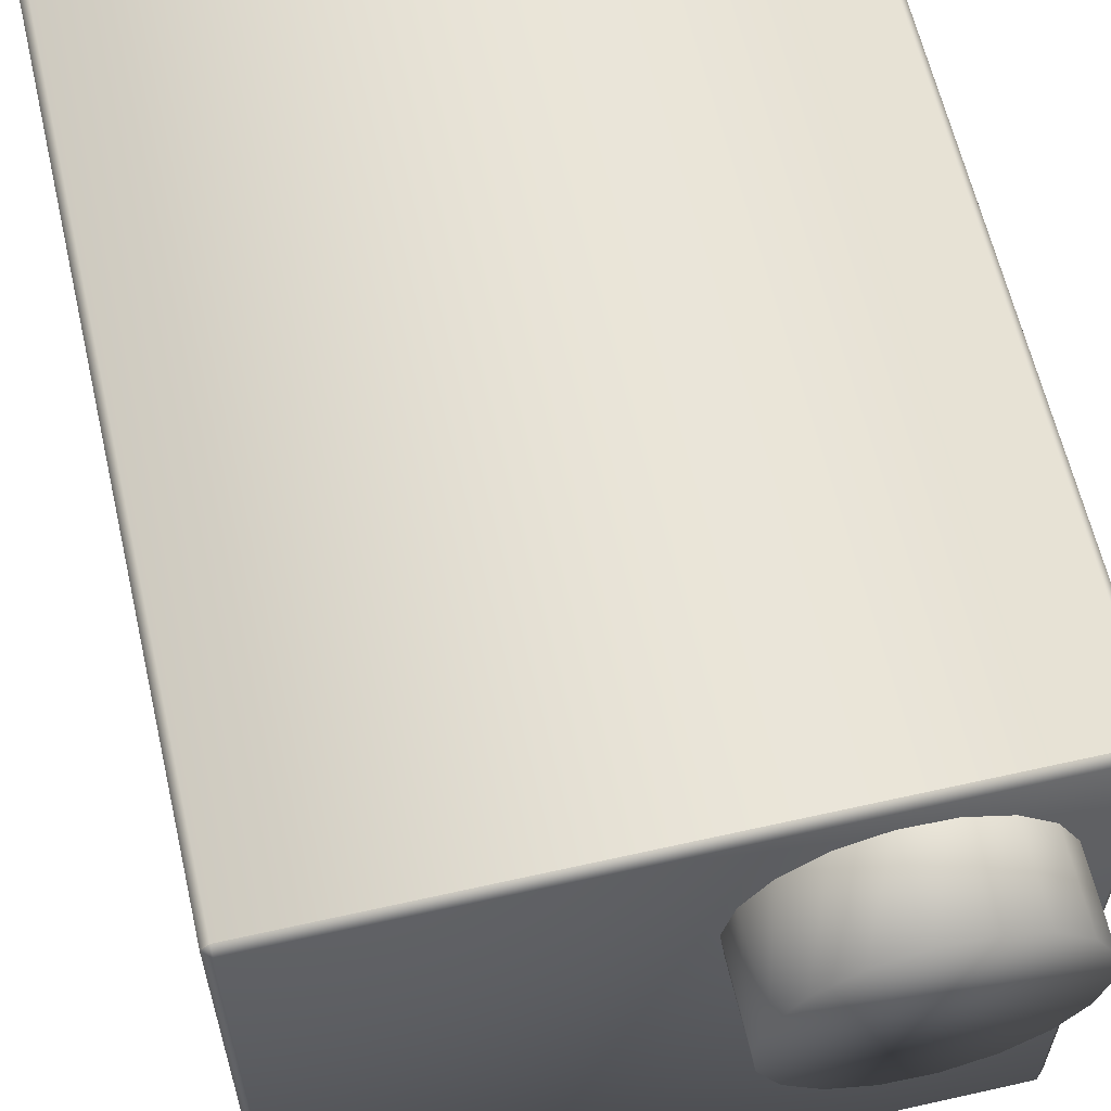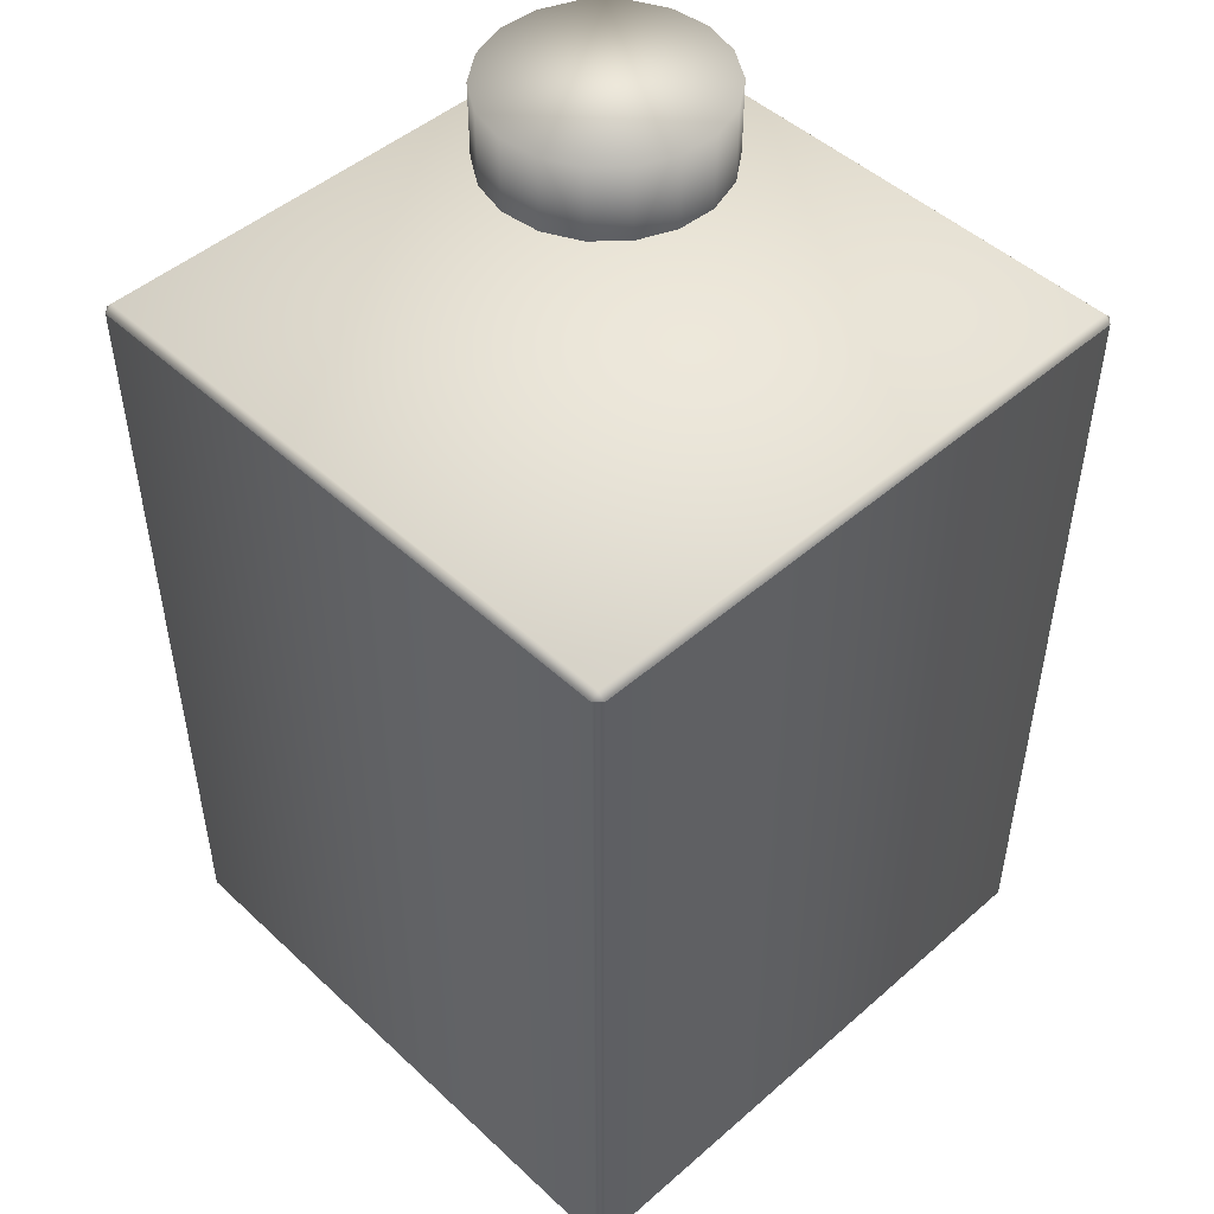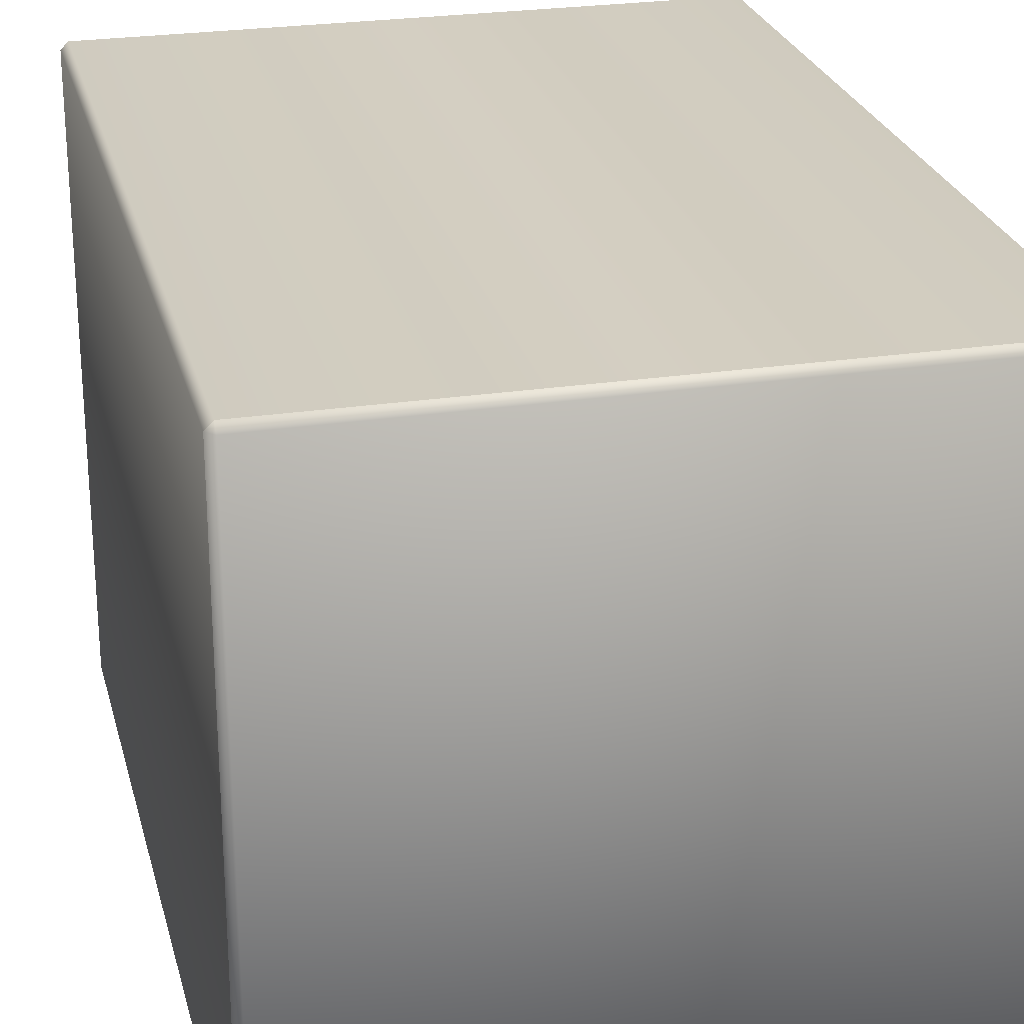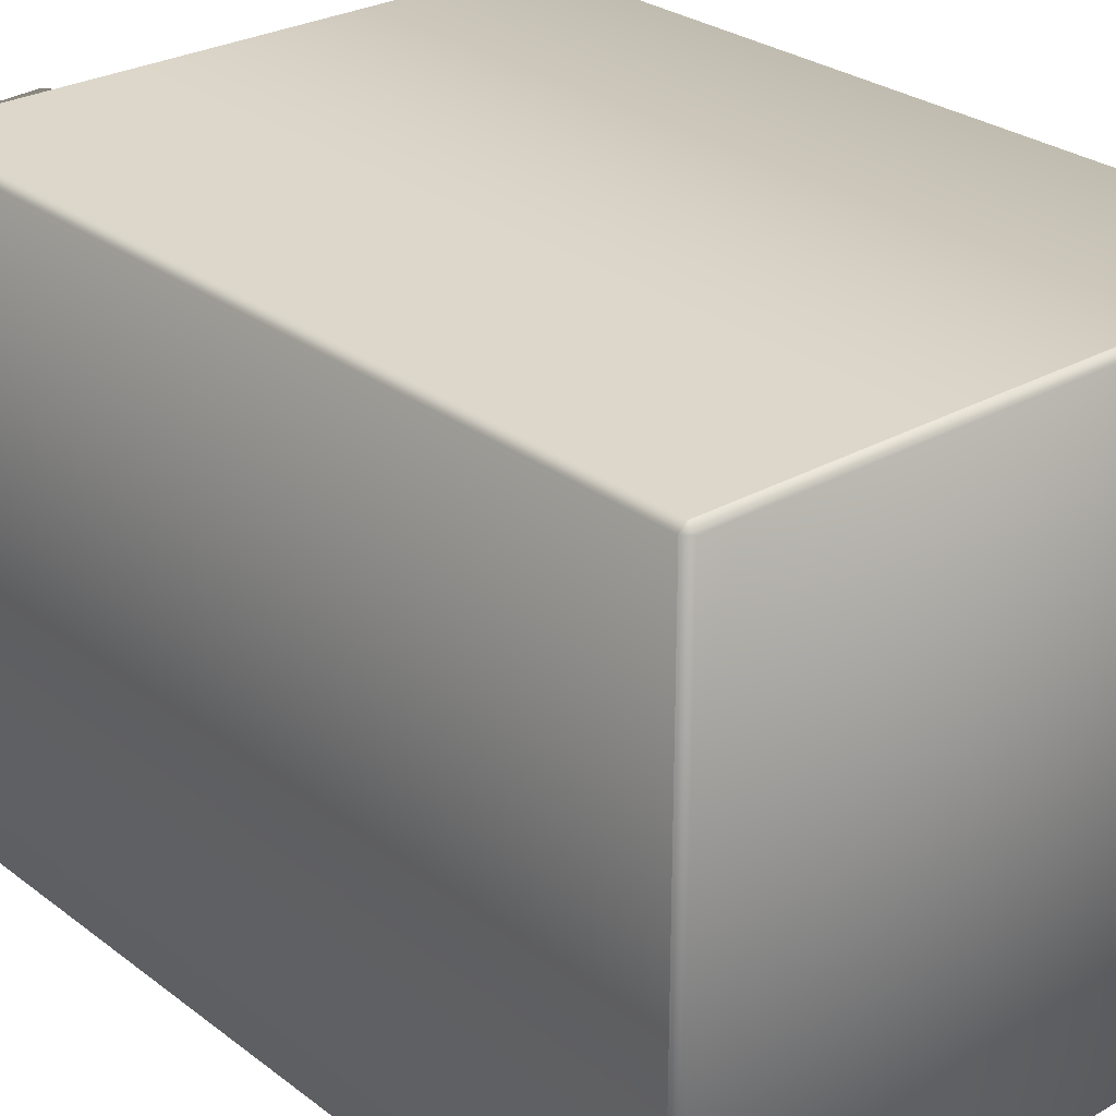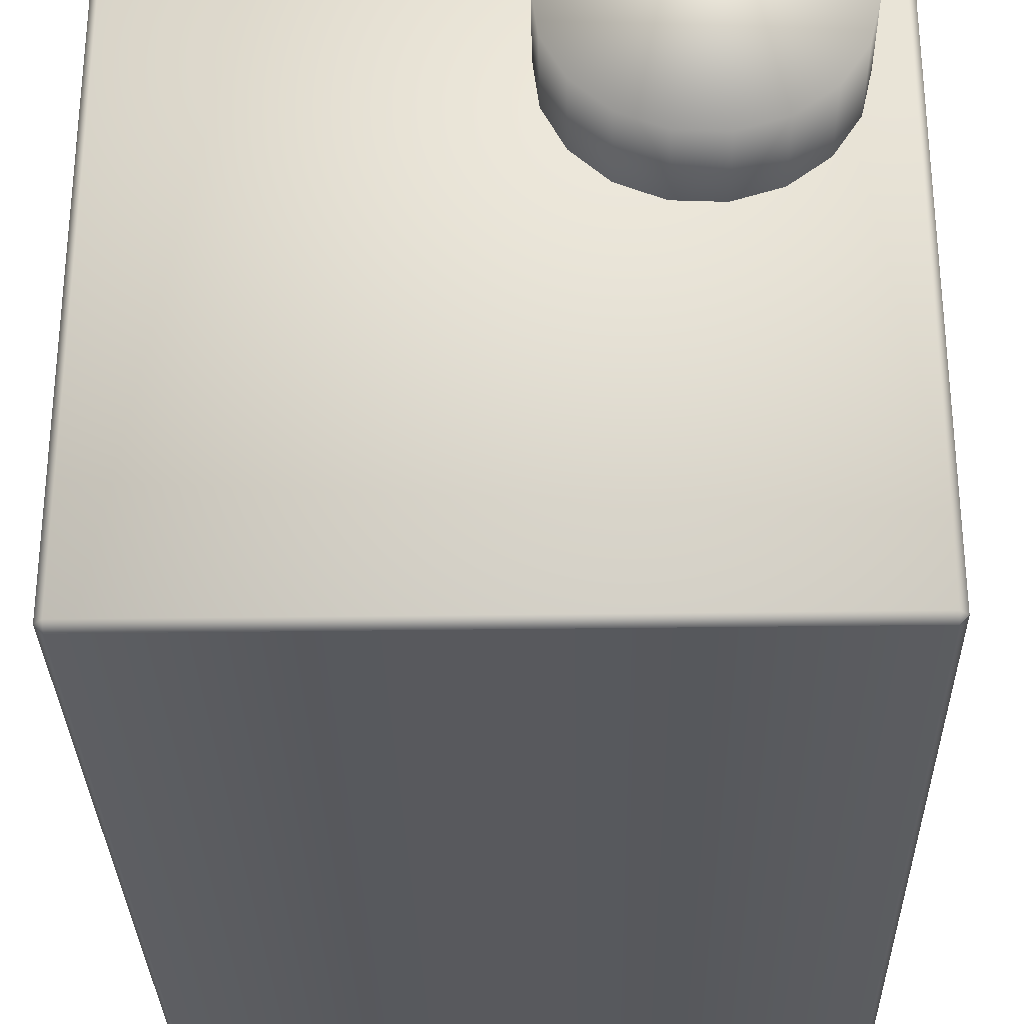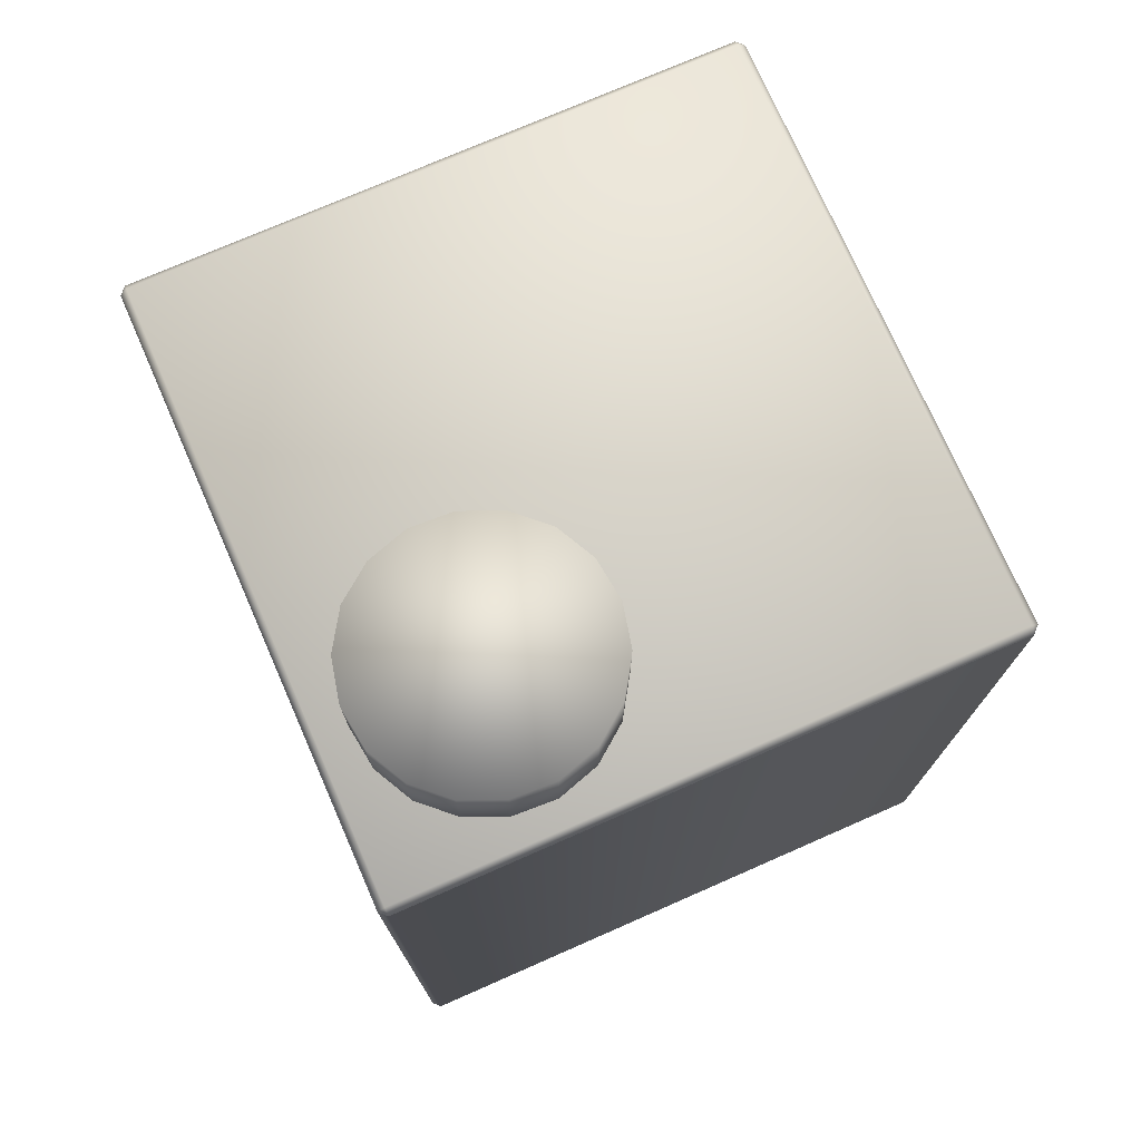
<metadata>
{"format":"obj","ext":"obj","renderer":"f3d","projection":"perspective","resolution":1024,"background":"white","views":[{"elev":61.6,"azim":167.1,"up":"+Z"},{"elev":48.3,"azim":135.9,"up":"+Y"},{"elev":25.4,"azim":-13.7,"up":"+Z"},{"elev":27.6,"azim":-40.9,"up":"+Z"},{"elev":-30.2,"azim":-178.8,"up":"+Z"},{"elev":74.6,"azim":-23.7,"up":"+Y"}]}
</metadata>
<code>
g juice
v -0.2185 0.3415 0.2025
v -0.1904 0.415 0.2286
v -0.1904 0.3415 0.2286
v -0.2185 0.415 0.2025
v -0.236 0.3415 0.1684
v -0.236 0.415 0.1684
v -0.2408 0.3415 0.1304
v -0.2408 0.415 0.1304
v -0.2323 0.3415 0.09301
v -0.2323 0.415 0.09301
v -0.2116 0.3415 0.06078
v -0.2116 0.415 0.06078
v -0.181 0.3415 0.0376
v -0.181 0.415 0.0376
v -0.1444 0.3415 0.02626
v -0.1444 0.415 0.02626
v -0.1061 0.3415 0.02814
v -0.1061 0.415 0.02814
v -0.07075 0.3415 0.043
v -0.07075 0.415 0.043
v -0.04262 0.3415 0.06905
v -0.04262 0.415 0.06905
v -0.0251 0.3415 0.1032
v -0.0251 0.415 0.1032
v -0.02029 0.3415 0.1412
v -0.02029 0.415 0.1412
v -0.02879 0.3415 0.1786
v -0.02879 0.415 0.1786
v -0.04956 0.3415 0.2108
v -0.04956 0.415 0.2108
v -0.08011 0.3415 0.234
v -0.08011 0.415 0.234
v -0.1167 0.3415 0.2453
v -0.1167 0.415 0.2453
v -0.155 0.3415 0.2435
v -0.155 0.415 0.2435
v -0.1904 0.3415 0.2286
v -0.1904 0.415 0.2286
v -0.2185 0.415 0.2025
v -0.155 0.415 0.2435
v -0.1904 0.415 0.2286
v -0.02879 0.415 0.1786
v -0.08011 0.415 0.234
v -0.1167 0.415 0.2453
v -0.04956 0.415 0.2108
v -0.07075 0.415 0.043
v -0.0251 0.415 0.1032
v -0.02029 0.415 0.1412
v -0.04262 0.415 0.06905
v -0.2116 0.415 0.06078
v -0.2408 0.415 0.1304
v -0.236 0.415 0.1684
v -0.2323 0.415 0.09301
v -0.1444 0.415 0.02626
v -0.1061 0.415 0.02814
v -0.181 0.415 0.0376
v 0.2683 0.3356 0.2747
v -0.2683 0.04398 0.2747
v -0.2683 0.3356 0.2747
v 0.2683 0.04398 0.2747
v -0.2683 -0.05183 0.2747
v 0.2683 -0.05183 0.2747
v -0.2683 -0.4086 0.2747
v 0.2683 -0.4086 0.2747
v 0.2747 0.3356 -0.2683
v 0.2747 0.04398 0.2683
v 0.2747 0.3356 0.2683
v 0.2747 0.04398 -0.2683
v 0.2747 -0.05183 0.2683
v 0.2683 0.3356 -0.2747
v 0.2747 -0.05183 -0.2683
v 0.2747 -0.4086 0.2683
v 0.2747 -0.4086 -0.2683
v 0.2683 0.04398 -0.2747
v -0.2683 0.3356 -0.2747
v 0.2683 -0.05183 -0.2747
v 0.2683 -0.4086 -0.2747
v -0.2683 0.04398 -0.2747
v -0.2747 0.3356 -0.2683
v -0.2683 -0.05183 -0.2747
v -0.2683 -0.4086 -0.2747
v -0.2747 0.04398 -0.2683
v -0.2747 0.3356 0.2683
v -0.2747 0.04398 0.2683
v -0.2747 -0.05183 -0.2683
v -0.2747 -0.4086 -0.2683
v -0.2747 -0.05183 0.2683
v -0.2747 -0.4086 0.2683
v 0.2747 0.3356 0.2683
v 0.2683 0.04398 0.2747
v 0.2683 0.3356 0.2747
v 0.2747 0.04398 0.2683
v 0.2683 -0.05183 0.2747
v 0.2747 -0.05183 0.2683
v 0.2683 -0.4086 0.2747
v 0.2747 -0.4086 0.2683
v -0.2747 -0.4086 0.2683
v -0.2683 -0.05183 0.2747
v -0.2683 -0.4086 0.2747
v -0.2747 -0.05183 0.2683
v -0.2683 0.04398 0.2747
v -0.2747 0.04398 0.2683
v -0.2683 0.3356 0.2747
v -0.2747 0.3356 0.2683
v -0.2683 0.3356 0.2747
v -0.2747 0.3356 0.2683
v -0.2683 0.3419 0.2683
v 0.2683 0.3356 0.2747
v -0.2683 0.3419 -0.2683
v -0.2747 0.3356 -0.2683
v -0.2683 0.3356 -0.2747
v 0.2683 0.3419 -0.2683
v 0.2683 0.3356 -0.2747
v 0.2747 0.3356 -0.2683
v 0.2683 0.3419 0.2683
v 0.2747 0.3356 0.2683
v -0.2683 -0.4086 0.2747
v -0.2683 -0.415 0.2683
v -0.2747 -0.4086 0.2683
v -0.2747 -0.4086 -0.2683
v 0.2683 -0.415 0.2683
v 0.2683 -0.4086 0.2747
v 0.2747 -0.4086 0.2683
v 0.2683 -0.415 -0.2683
v 0.2747 -0.4086 -0.2683
v 0.2683 -0.4086 -0.2747
v -0.2683 -0.415 -0.2683
v -0.2683 -0.4086 -0.2747
g juice_0
f 3 2 1
f 4 1 2
f 1 4 5
f 6 5 4
f 5 6 7
f 8 7 6
f 7 8 9
f 10 9 8
f 9 10 11
f 12 11 10
f 11 12 13
f 14 13 12
f 13 14 15
f 16 15 14
f 15 16 17
f 18 17 16
f 17 18 19
f 20 19 18
f 19 20 21
f 22 21 20
f 21 22 23
f 24 23 22
f 23 24 25
f 26 25 24
f 25 26 27
f 28 27 26
f 27 28 29
f 30 29 28
f 29 30 31
f 32 31 30
f 31 32 33
f 34 33 32
f 33 34 35
f 36 35 34
f 35 36 37
f 38 37 36
f 41 40 39
f 40 42 39
f 43 42 40
f 44 43 40
f 45 42 43
f 42 46 39
f 47 46 42
f 48 47 42
f 49 46 47
f 46 50 39
f 50 51 39
f 51 52 39
f 53 51 50
f 54 50 46
f 55 54 46
f 56 50 54
f 59 58 57
f 60 57 58
f 58 61 60
f 62 60 61
f 61 63 62
f 64 62 63
f 67 66 65
f 68 65 66
f 66 69 68
f 65 68 70
f 71 68 69
f 69 72 71
f 73 71 72
f 74 70 68
f 68 71 74
f 70 74 75
f 71 73 76
f 76 74 71
f 77 76 73
f 78 75 74
f 74 76 78
f 75 78 79
f 76 77 80
f 80 78 76
f 81 80 77
f 82 79 78
f 78 80 82
f 79 82 83
f 84 83 82
f 80 81 85
f 85 82 80
f 82 85 84
f 86 85 81
f 87 84 85
f 85 86 87
f 88 87 86
f 91 90 89
f 92 89 90
f 90 93 92
f 94 92 93
f 93 95 94
f 96 94 95
f 99 98 97
f 100 97 98
f 98 101 100
f 102 100 101
f 101 103 102
f 104 102 103
f 107 106 105
f 105 108 107
f 107 109 106
f 110 106 109
f 109 111 110
f 109 112 111
f 109 107 112
f 113 111 112
f 112 114 113
f 115 107 108
f 115 112 107
f 112 115 114
f 115 108 116
f 116 114 115
f 119 118 117
f 119 120 118
f 118 121 117
f 122 117 121
f 123 122 121
f 121 124 123
f 121 118 124
f 125 123 124
f 126 125 124
f 127 118 120
f 127 124 118
f 124 127 126
f 128 127 120
f 128 126 127

</code>
